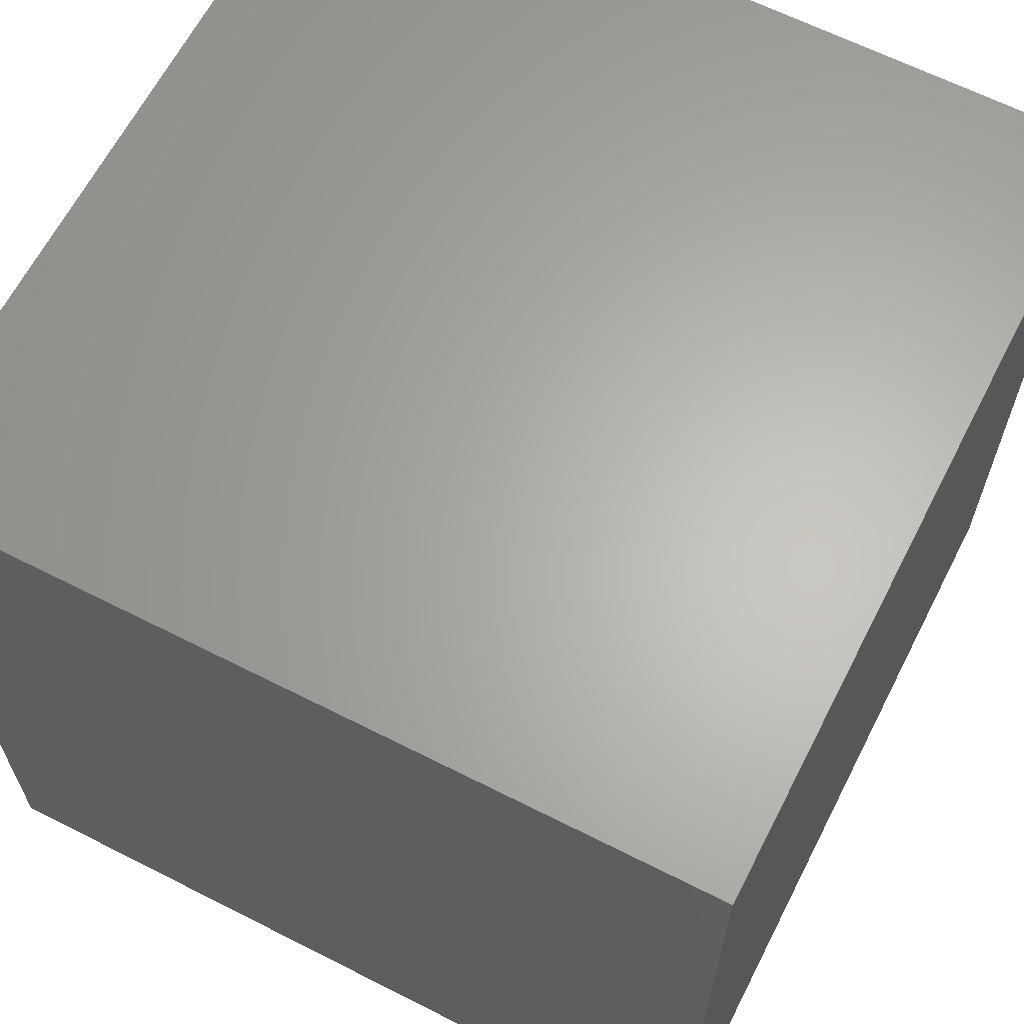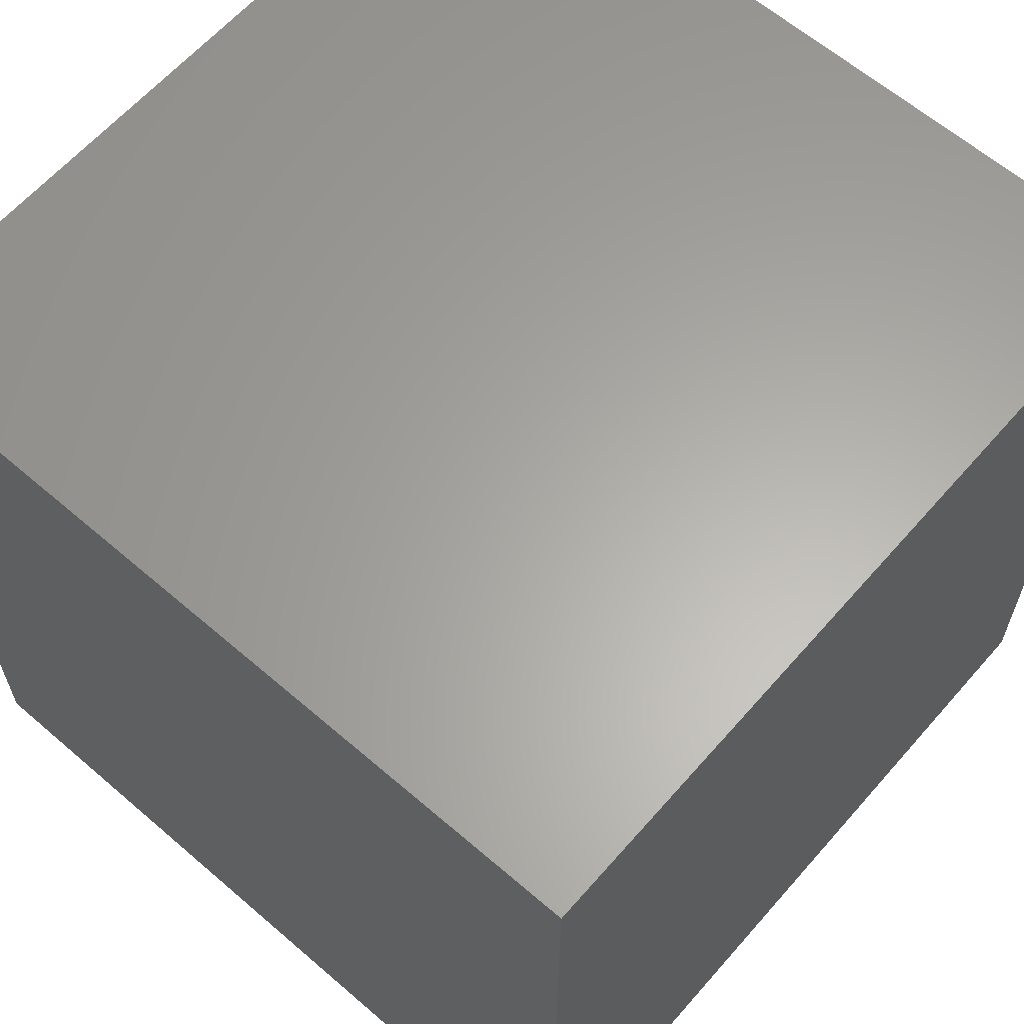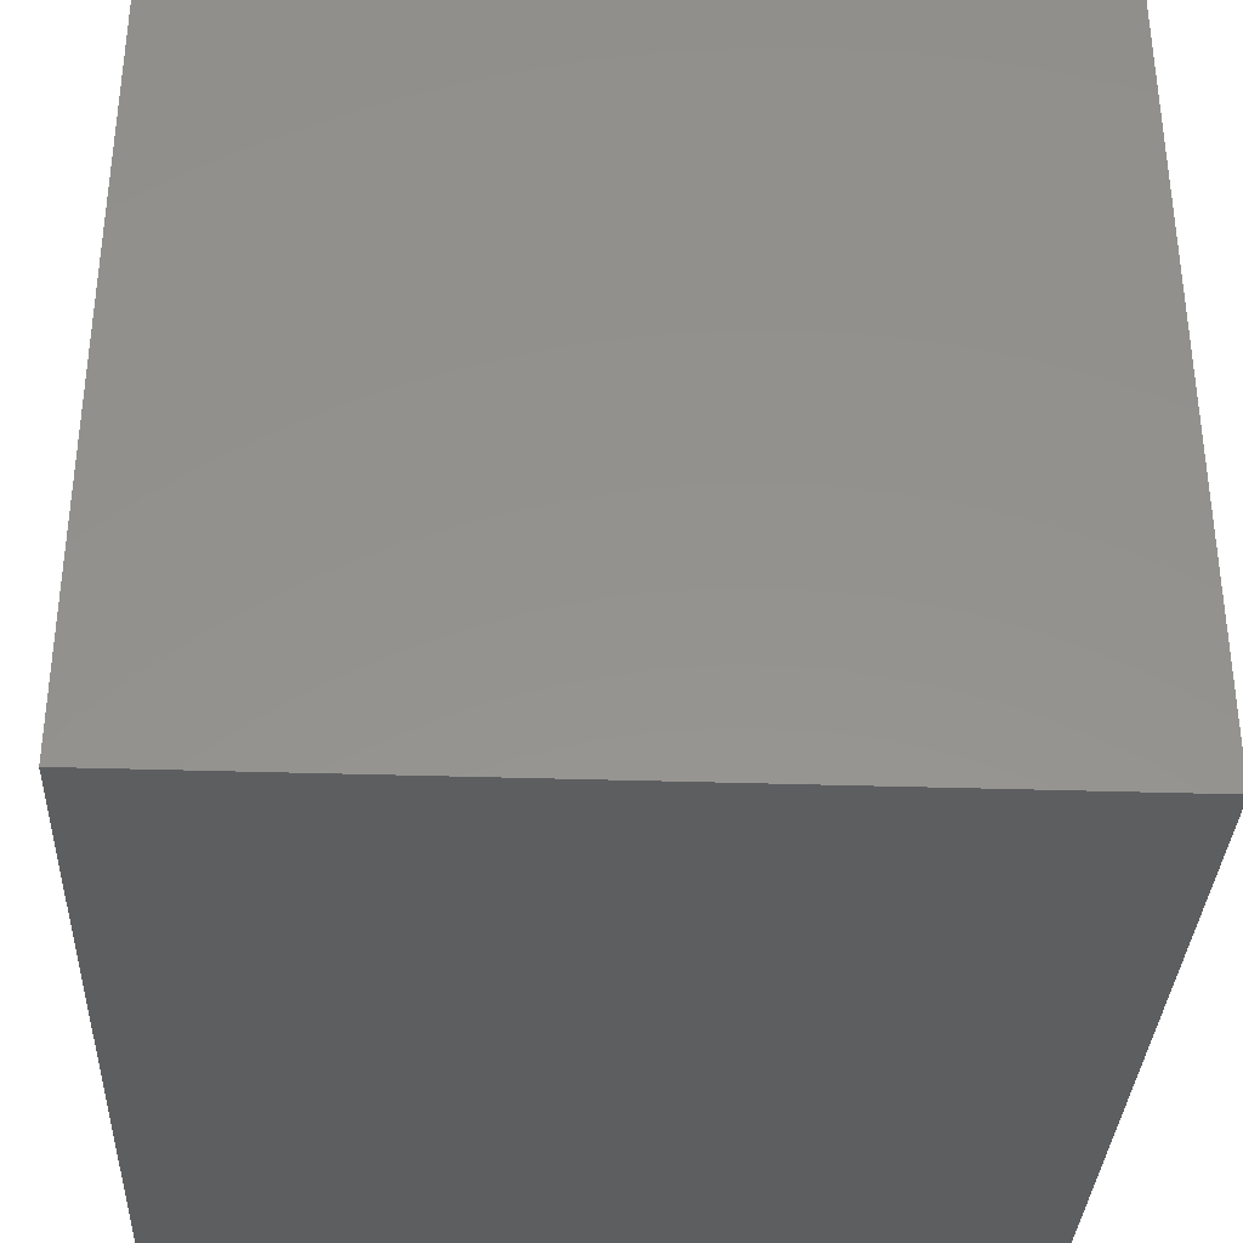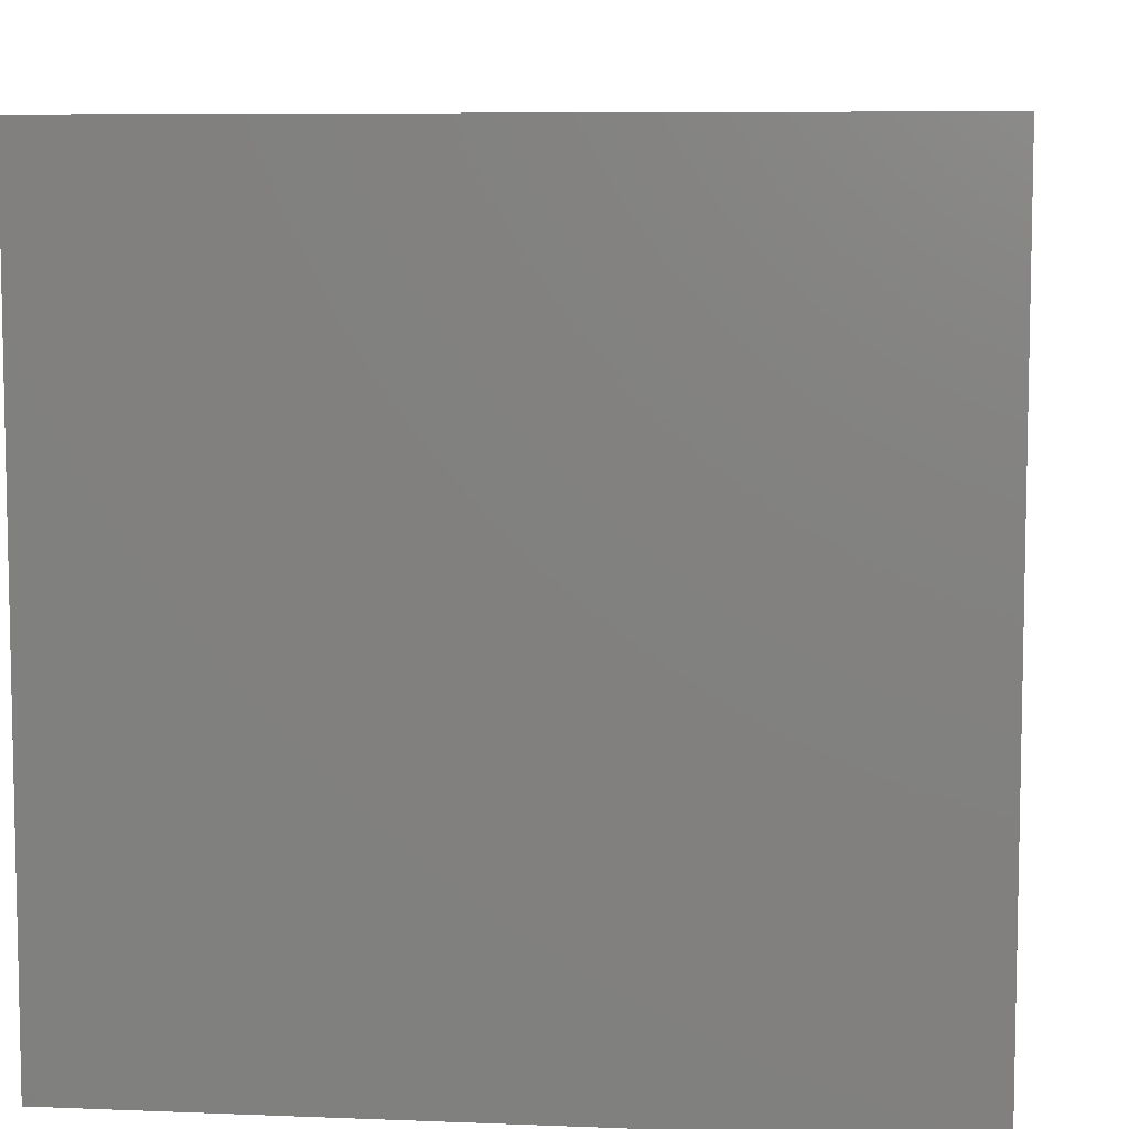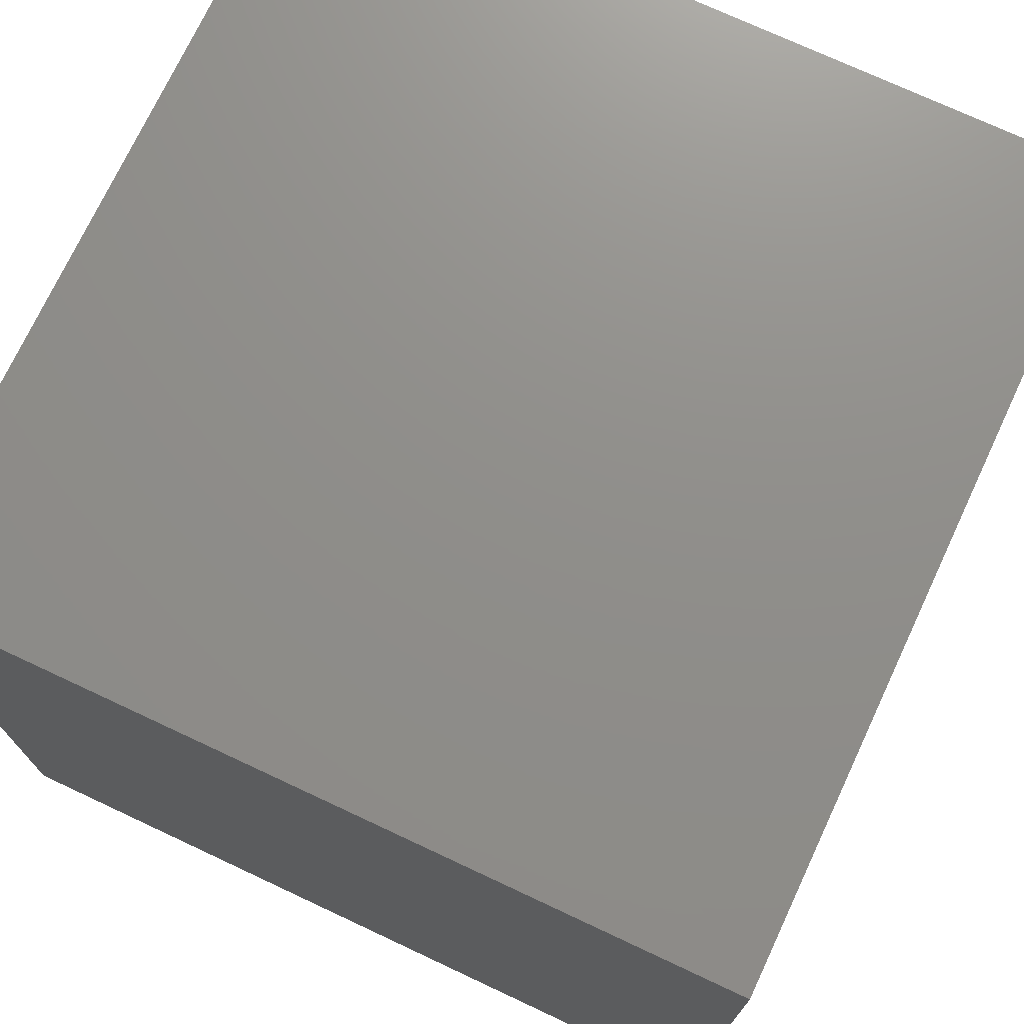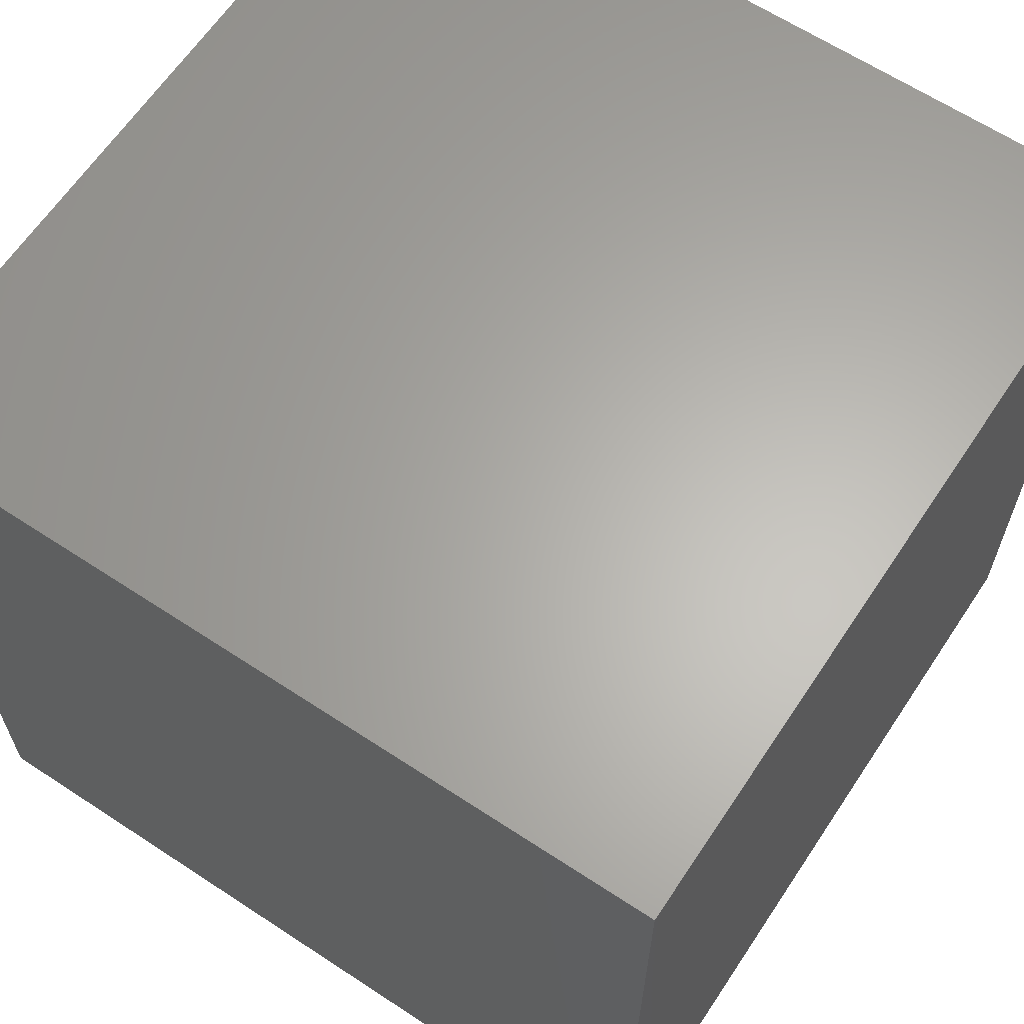
<metadata>
{"format":"stl","ext":"stl","renderer":"f3d","projection":"perspective","resolution":1024,"background":"white","views":[{"elev":64.1,"azim":-62.9,"up":"+Y"},{"elev":62.6,"azim":-138.9,"up":"+Z"},{"elev":-34.3,"azim":-92.5,"up":"+Z"},{"elev":7.4,"azim":-83.5,"up":"+Z"},{"elev":73.3,"azim":-64.9,"up":"+Y"},{"elev":63.7,"azim":-56.4,"up":"+Z"}]}
</metadata>
<code>
# stl→obj: 8 verts, 12 faces
v 7 4 6
v 6 4 6
v 7 3 6
v 6 3 6
v 7 3 5
v 6 3 5
v 7 4 5
v 6 4 5
f 1 2 3
f 3 2 4
f 5 6 7
f 7 6 8
f 4 6 3
f 3 6 5
f 2 8 4
f 4 8 6
f 1 7 2
f 2 7 8
f 3 5 1
f 1 5 7

</code>
